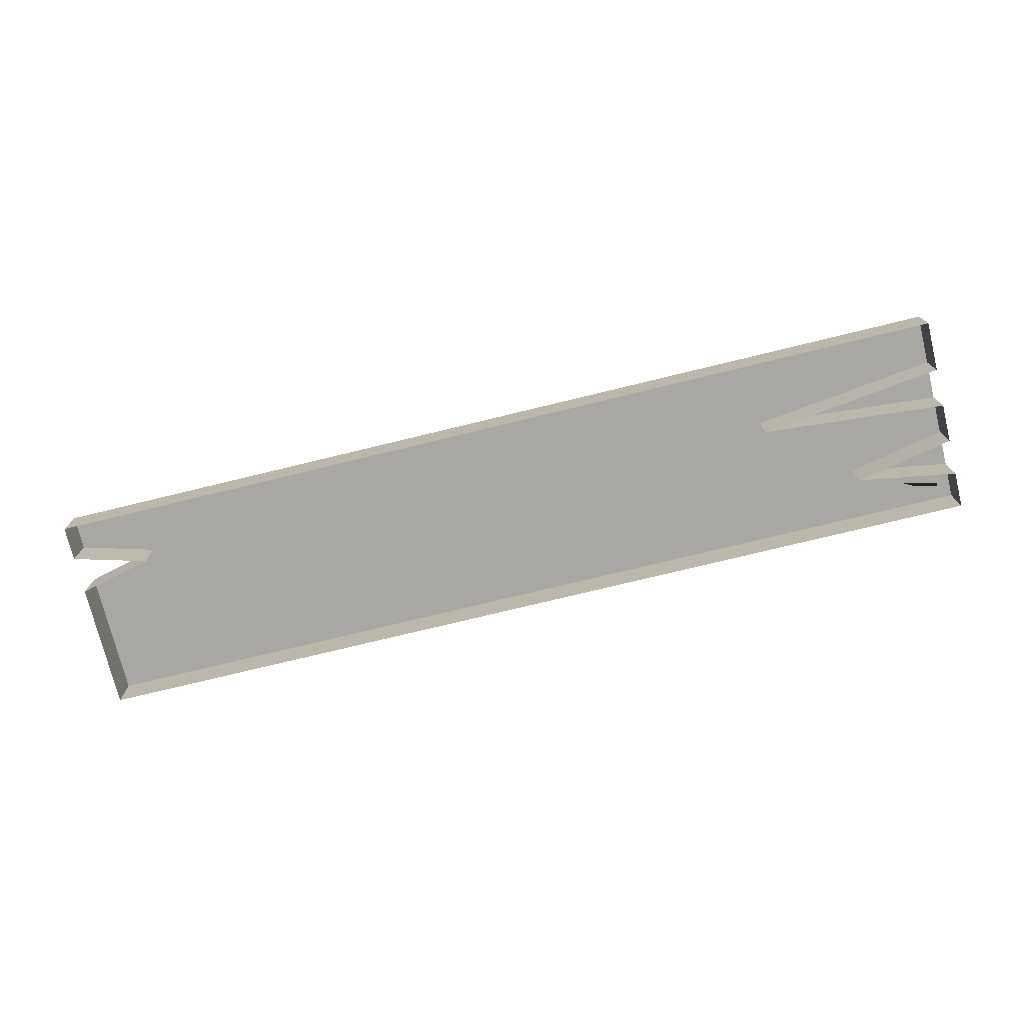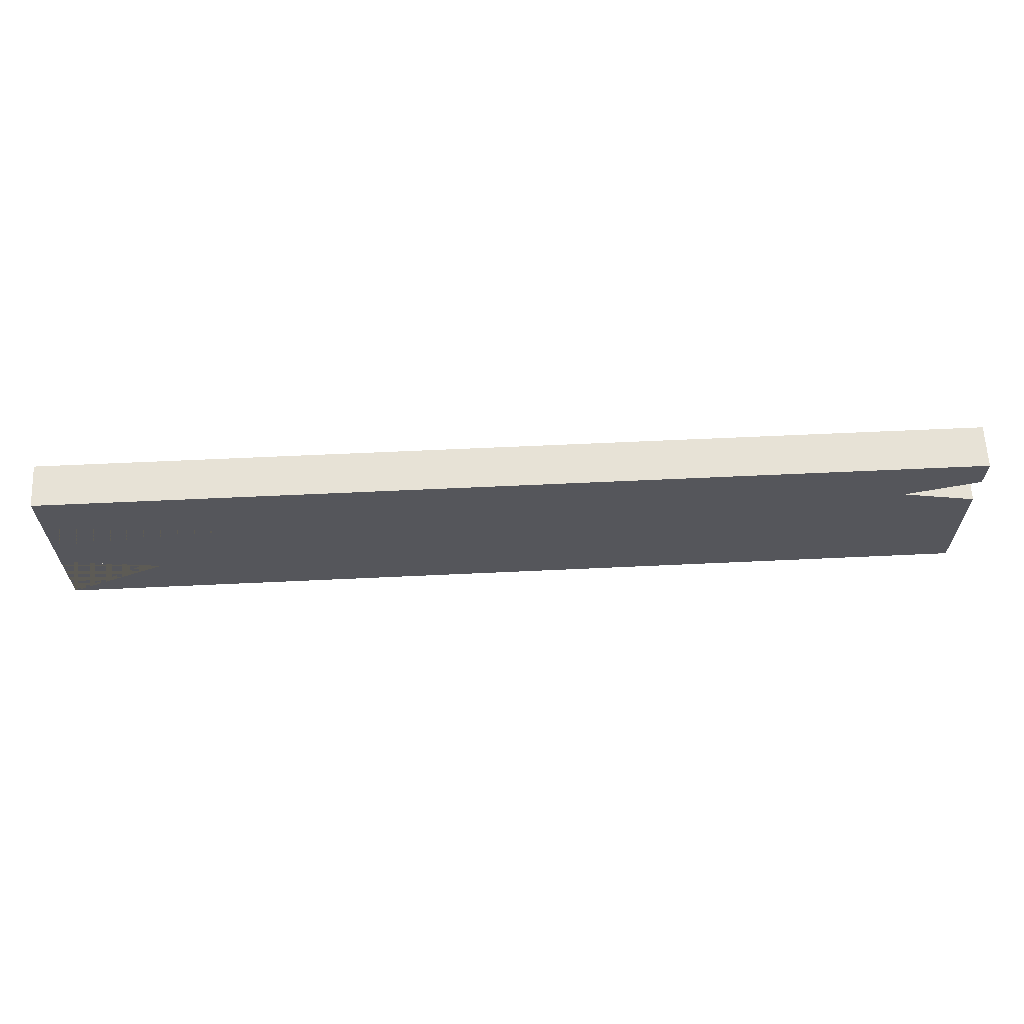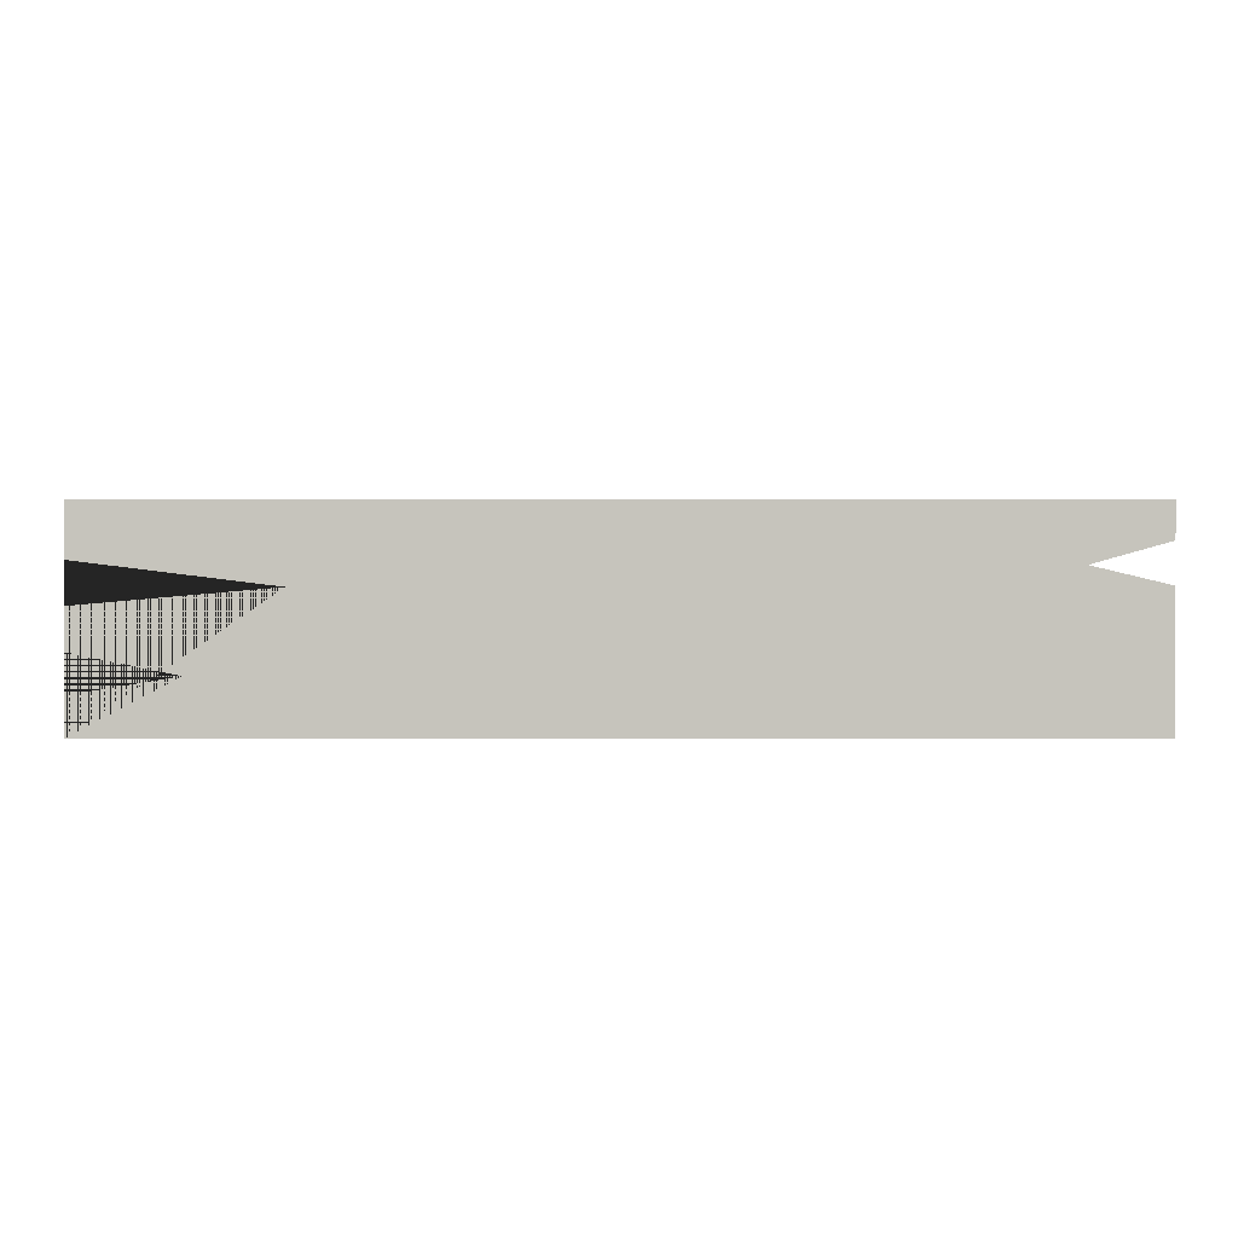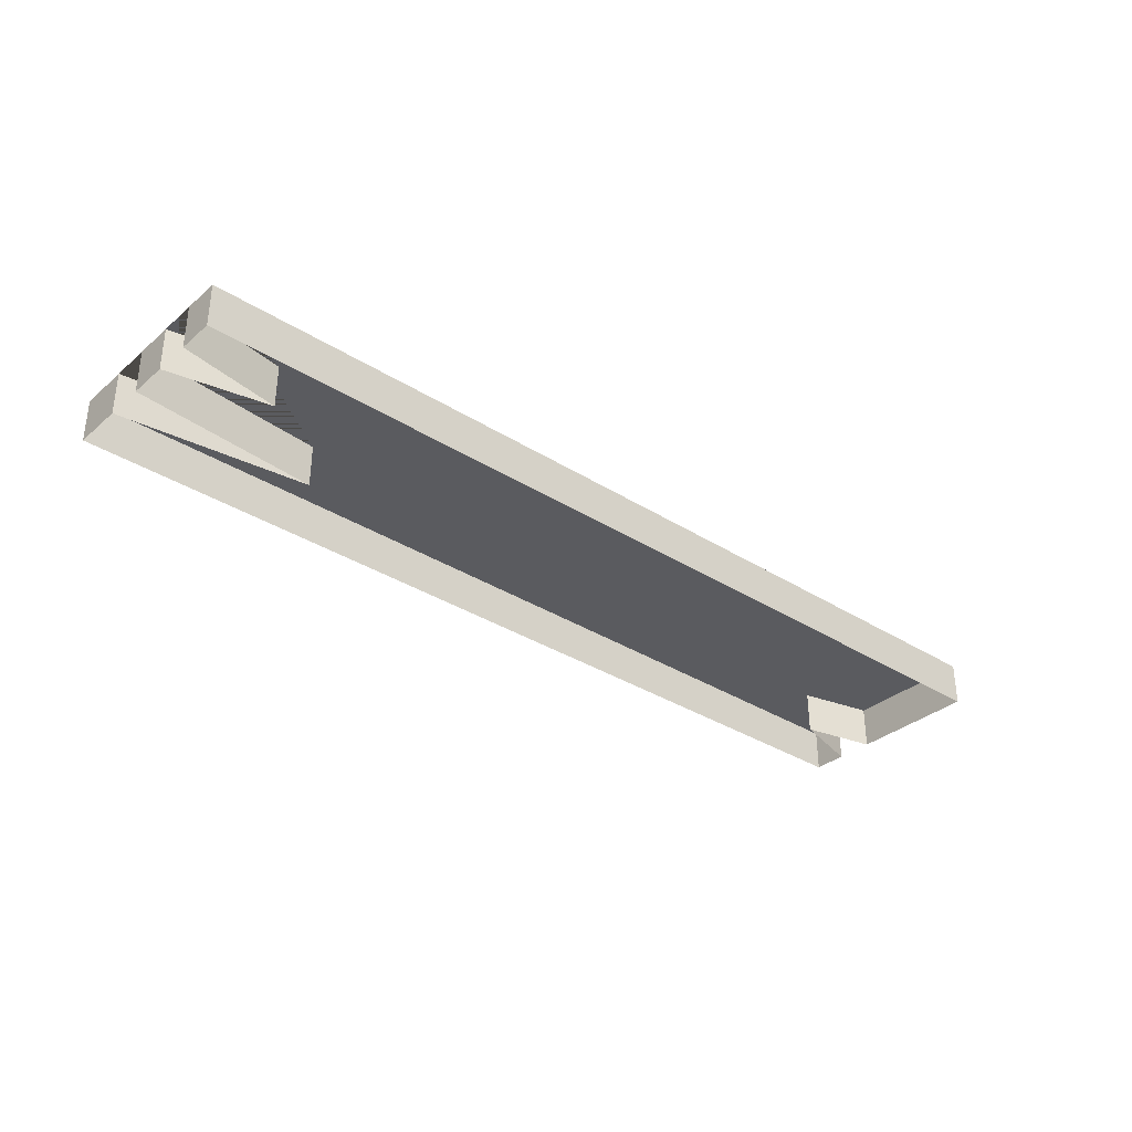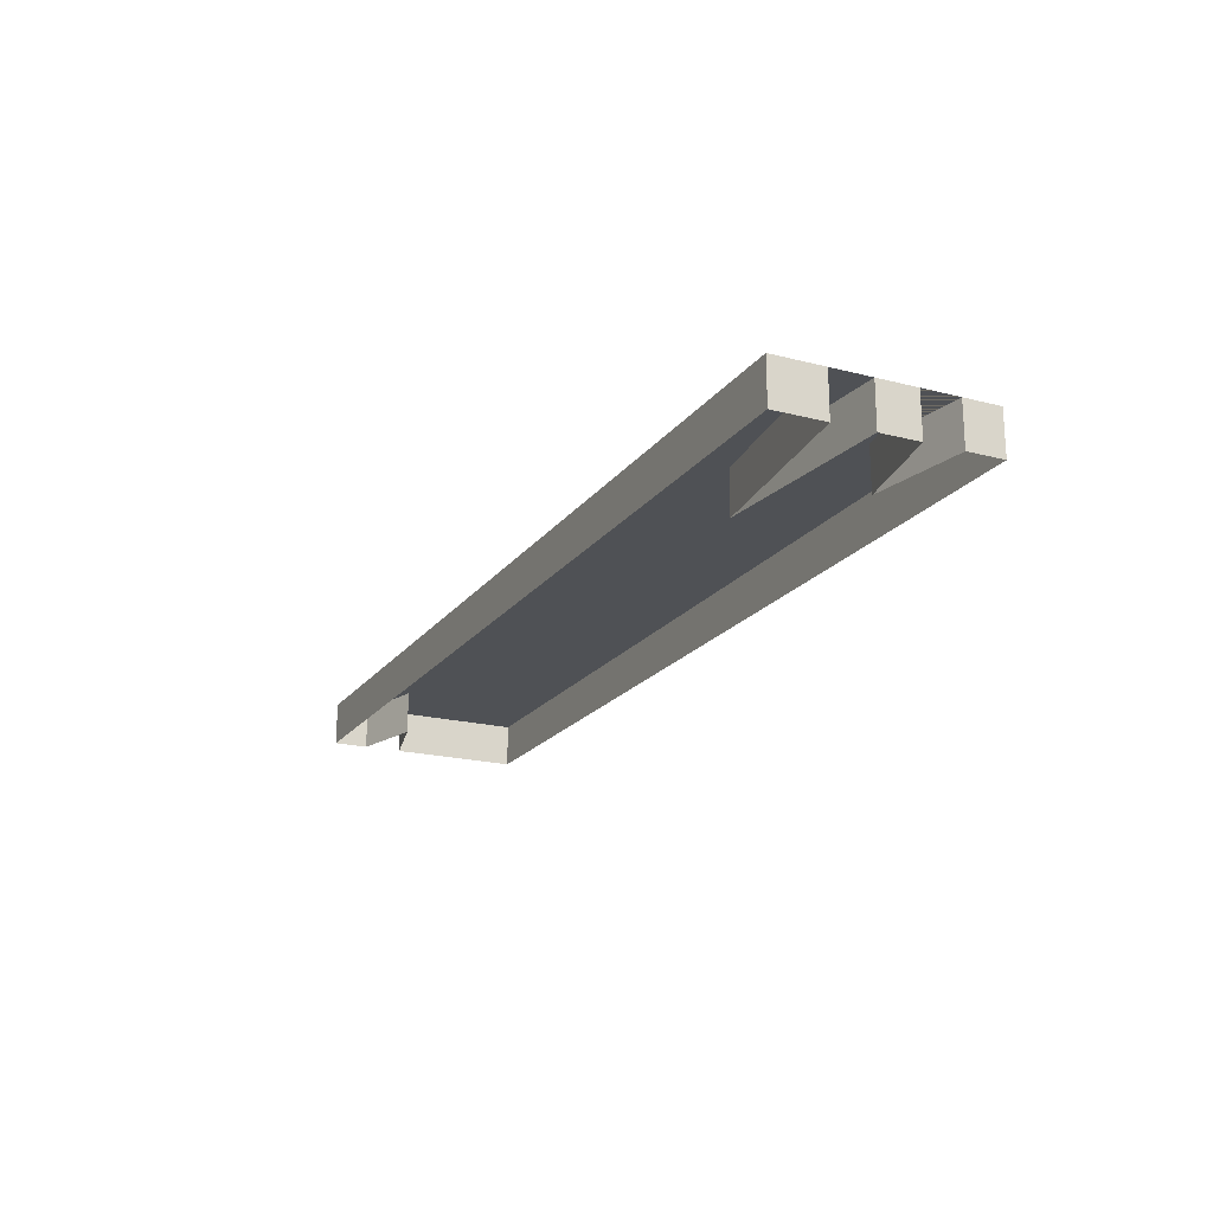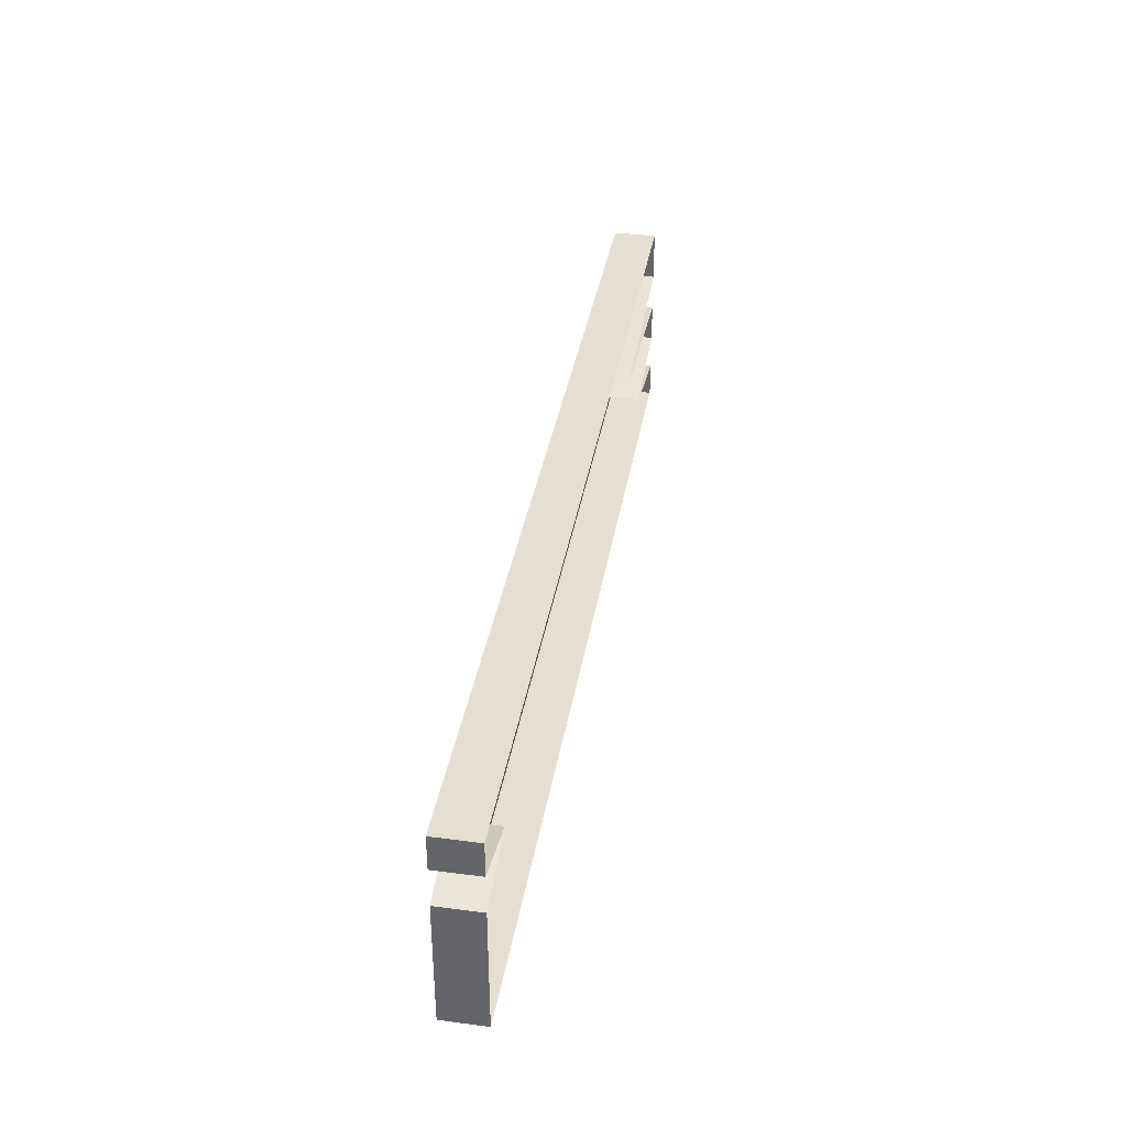
<metadata>
{"format":"obj","ext":"obj","renderer":"f3d","projection":"perspective","resolution":1024,"background":"white","views":[{"elev":-74.6,"azim":13.7,"up":"+Y"},{"elev":63.5,"azim":177.3,"up":"+Z"},{"elev":0.6,"azim":-179.6,"up":"+Z"},{"elev":-33.5,"azim":139.1,"up":"+Y"},{"elev":-19.7,"azim":64.4,"up":"+Y"},{"elev":37.2,"azim":-80.4,"up":"+Z"}]}
</metadata>
<code>
o Cube
v -4.649 -0.2147 1
v -4.649 0.2147 1
v -4.649 -0.2147 -1
v -4.649 0.2147 -1
v 4.649 -0.2147 1
v 4.649 0.2147 1
v 4.649 -0.2147 -1
v 4.649 0.2147 -1
v 4.649 0.2147 -0.6392
v 4.649 0.2147 -0.2752
v 3.66 0.2147 -0.4775
v 4.649 -0.2147 -0.2752
v 4.649 -0.2147 -0.6392
v 4.649 0.2147 0.1108
v 4.649 0.2147 0.4982
v 2.796 0.2147 0.2702
v 4.649 -0.2147 0.4981
v 4.649 -0.2147 0.1108
v -4.649 0.2147 0.6584
v -4.649 0.2147 0.2801
v -3.918 0.2147 0.4547
v -4.649 -0.2147 0.2801
v -4.649 -0.2147 0.6584
v 3.66 -0.2122 -0.4775
v 2.796 -0.2122 0.2702
v -3.918 -0.2122 0.4547
f 1 2 19 23
f 3 4 8 7
f 7 8 9 13
f 5 6 2 1
f 17 15 6 5
f 8 4 20 21 19 2 6 15 16 14 10 11 9
f 12 10 14 18
f 22 20 4 3
f 26 23 19 21
f 21 20 22 26
f 25 16 15 17
f 16 25 18 14
f 24 11 10 12
f 11 24 13 9

</code>
